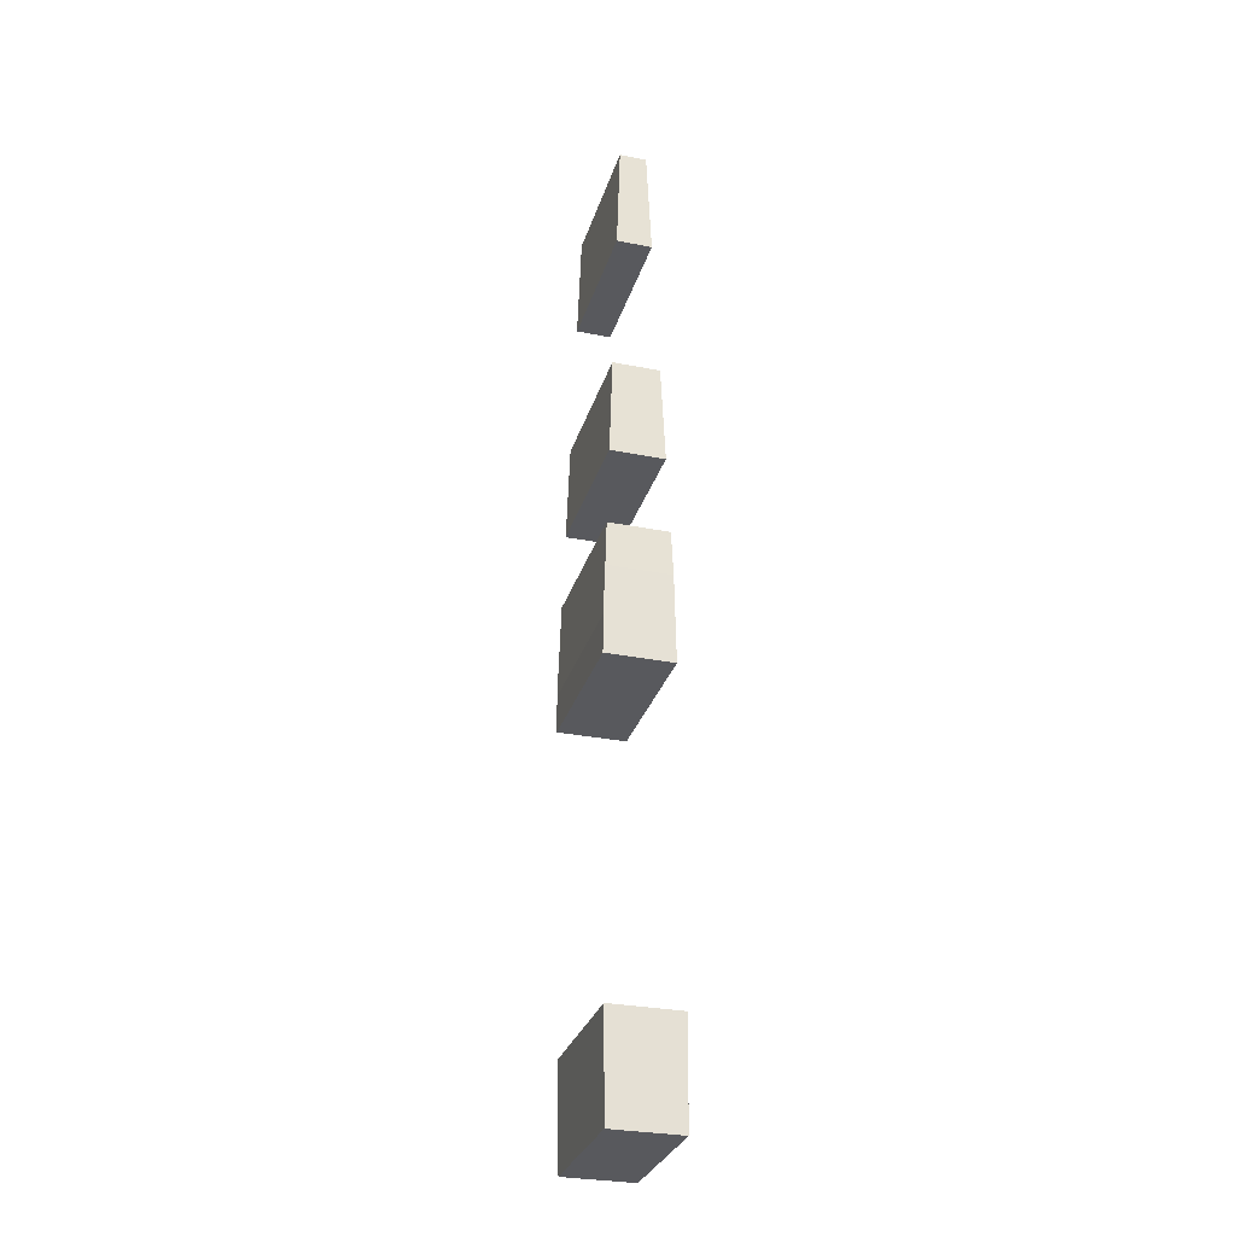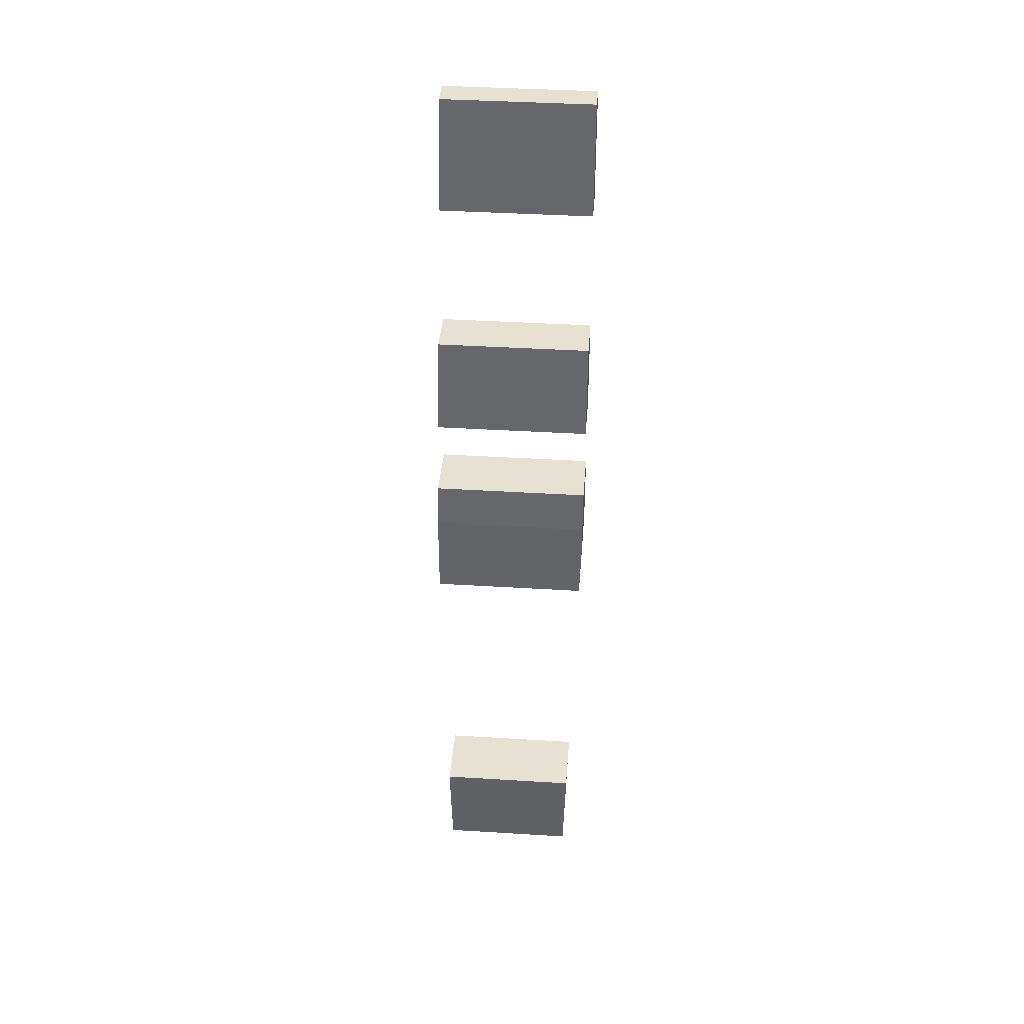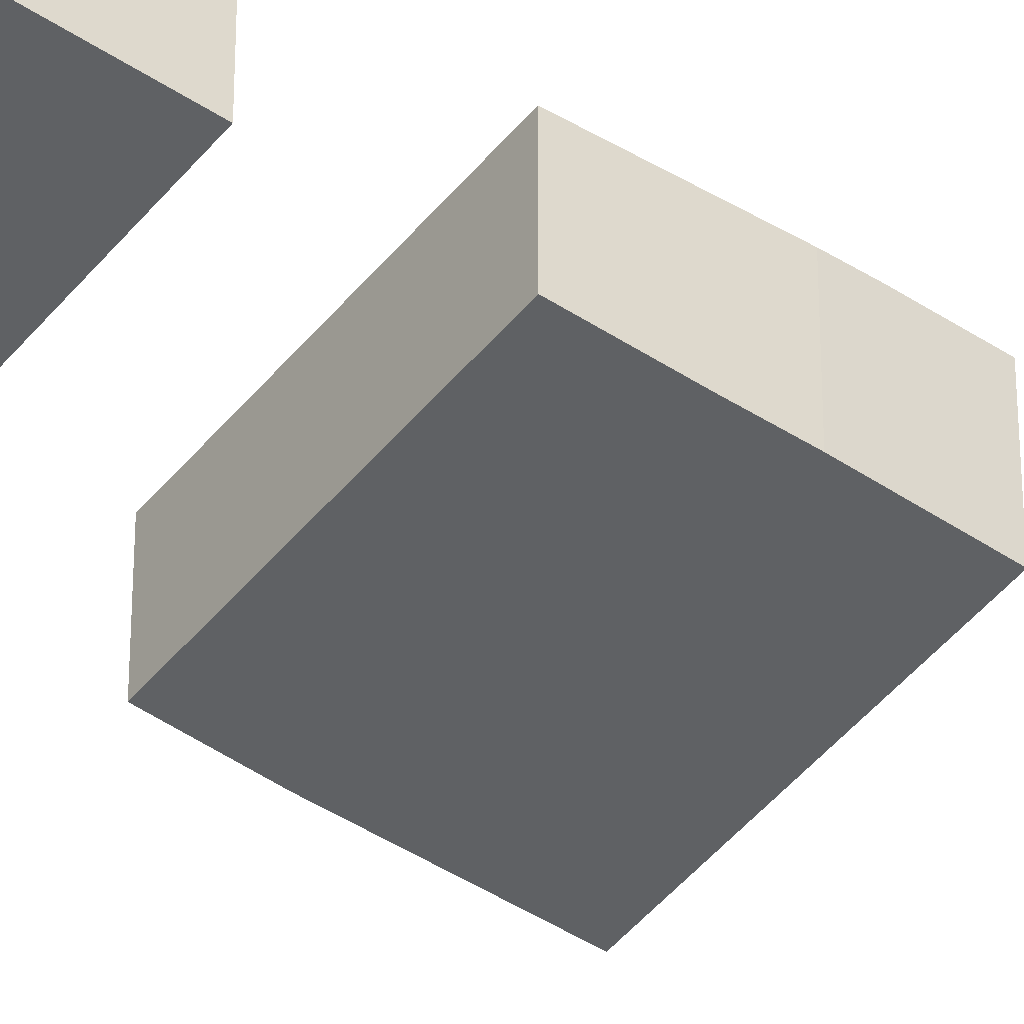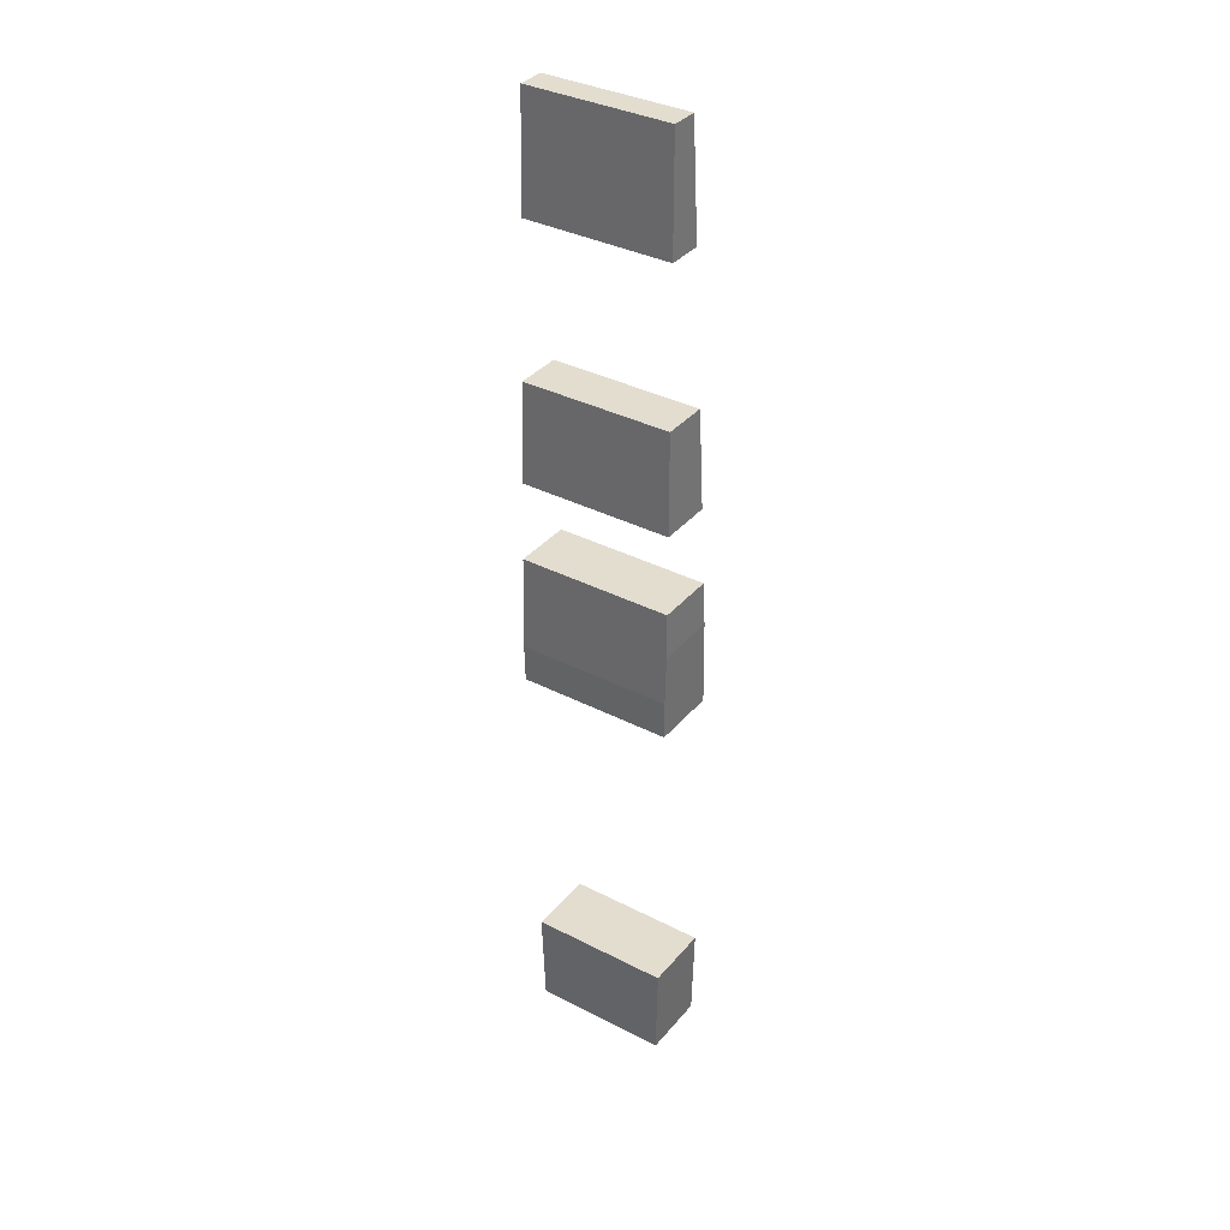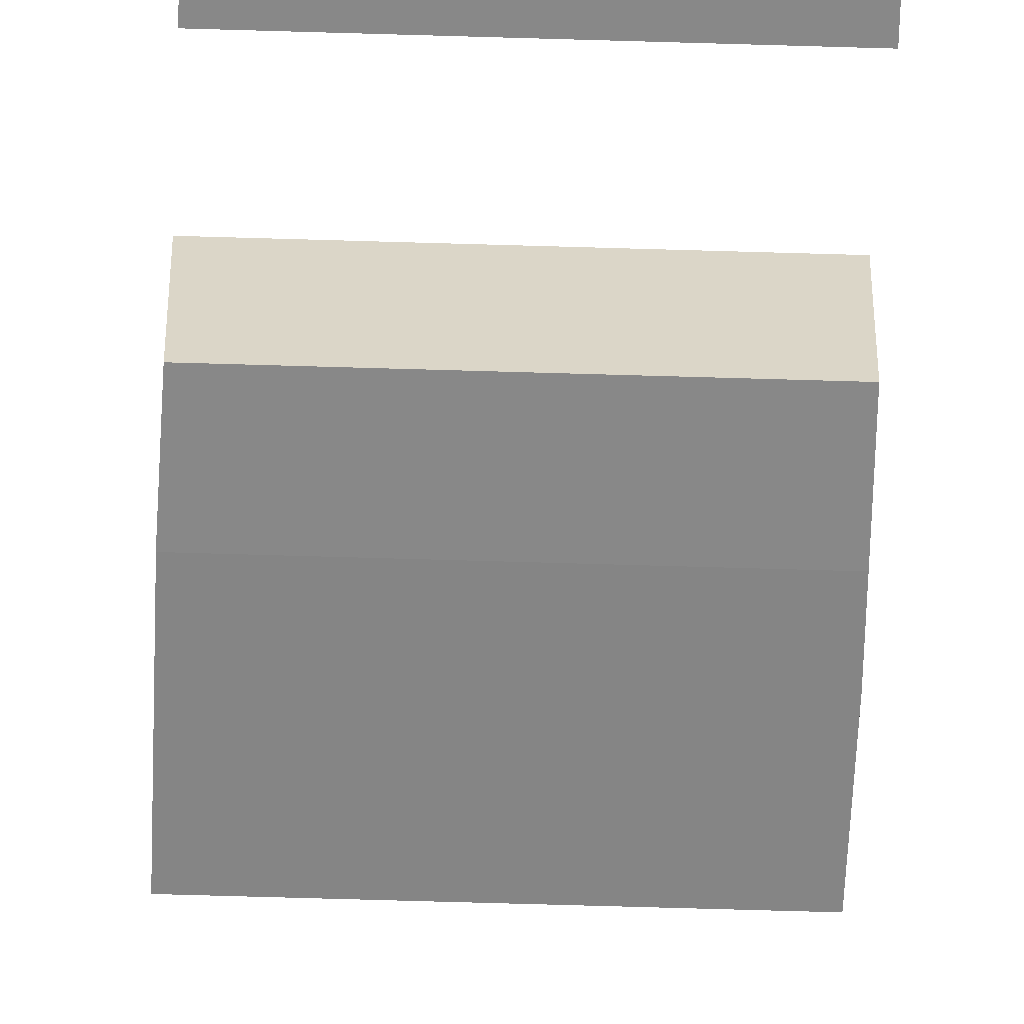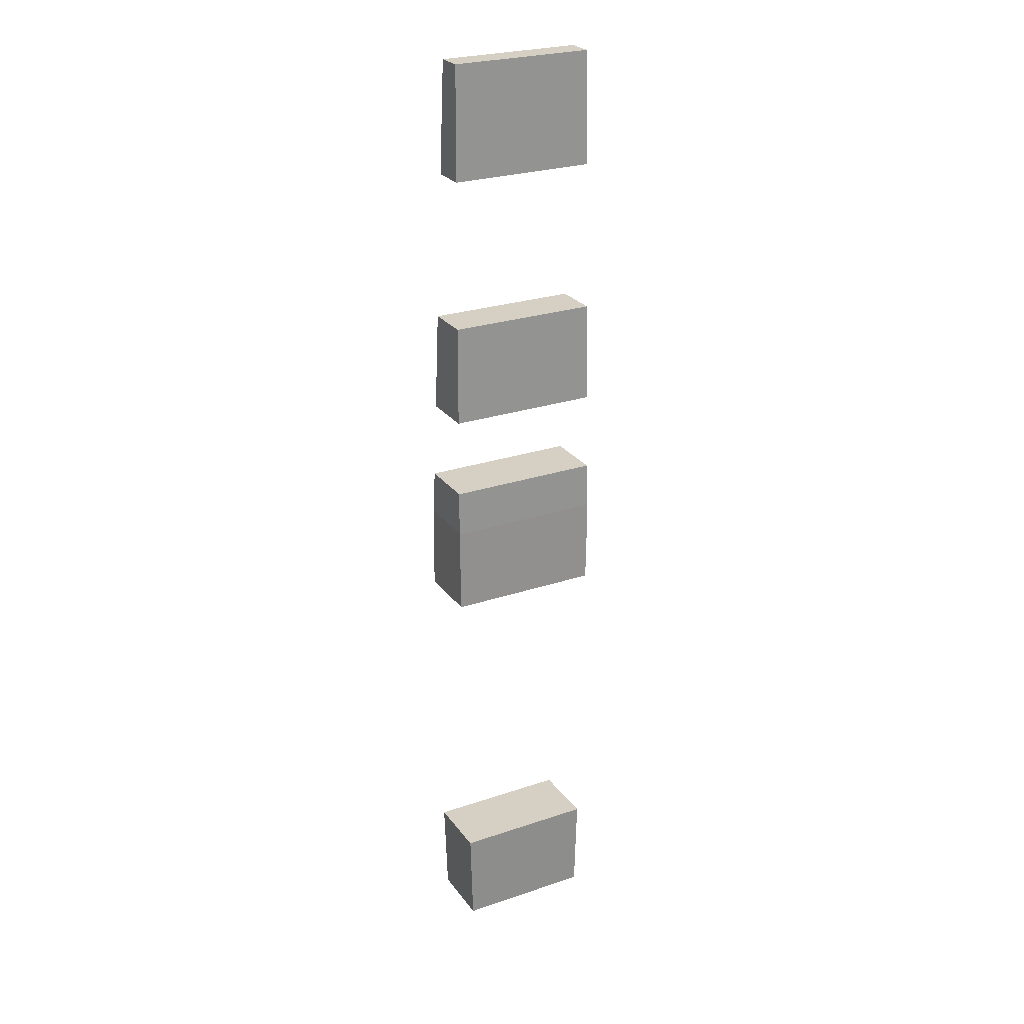
<metadata>
{"format":"obj","ext":"obj","renderer":"f3d","projection":"perspective","resolution":1024,"background":"white","views":[{"elev":-30.2,"azim":-106.1,"up":"+Z"},{"elev":39.5,"azim":4.4,"up":"+Z"},{"elev":-44.9,"azim":54.0,"up":"+Y"},{"elev":35.6,"azim":-145.8,"up":"+Z"},{"elev":-60.7,"azim":-1.8,"up":"+Y"},{"elev":26.0,"azim":-28.1,"up":"+Z"}]}
</metadata>
<code>
v 3591 450.1 6208
v 3591 258.7 6208
v 3591 260.5 6298
v 3591 265.7 6435
v 3591 442.2 6435
v 3126 446.8 6301
v 3126 260.6 6301
v 3126 260.5 6298
v 3126 255.4 6039
v 3126 452.1 6039
v 3126 452.1 6151
v 3589 452.1 6151
v 3591 450.1 6208
v 3591 442.2 6435
v 3129 442.2 6435
v 3126 446.8 6301
v 3126 452.1 6151
v 3126 260.5 6298
v 3126 260.6 6301
v 3129 265.7 6435
v 3591 265.7 6435
v 3591 260.5 6298
v 3591 260.5 6298
v 3591 258.7 6208
v 3586 255.4 6039
v 3126 255.4 6039
v 3126 260.5 6298
v 3586 452.1 6039
v 3589 452.1 6151
v 3126 452.1 6151
v 3126 452.1 6039
v 3589 452.1 6151
v 3586 452.1 6039
v 3586 255.4 6039
v 3591 258.7 6208
v 3591 450.1 6208
v 3586 255.4 6039
v 3586 452.1 6039
v 3126 452.1 6039
v 3126 255.4 6039
v 3129 265.7 6435
v 3129 442.2 6435
v 3591 442.2 6435
v 3591 265.7 6435
v 3129 442.2 6435
v 3129 265.7 6435
v 3126 260.6 6301
v 3126 446.8 6301
v 3563 238.5 5116
v 3555 238.5 4822
v 3147 238.5 4822
v 3139 238.5 5116
v 3555 438.5 4822
v 3563 442.7 5116
v 3139 442.7 5116
v 3147 438.5 4822
v 3147 438.5 4822
v 3139 442.7 5116
v 3139 238.5 5116
v 3147 238.5 4822
v 3563 442.7 5116
v 3563 238.5 5116
v 3139 238.5 5116
v 3139 442.7 5116
v 3555 238.5 4822
v 3555 438.5 4822
v 3147 438.5 4822
v 3147 238.5 4822
v 3563 442.7 5116
v 3555 438.5 4822
v 3555 238.5 4822
v 3563 238.5 5116
v 3142 423.5 6970
v 3142 286.1 6970
v 3135 274.7 6670
v 3135 434 6670
v 3135 434 6670
v 3135 274.7 6670
v 3591 274.7 6670
v 3591 434 6670
v 3135 274.7 6670
v 3142 286.1 6970
v 3591 286.1 6970
v 3591 274.7 6670
v 3142 286.1 6970
v 3142 423.5 6970
v 3591 423.5 6970
v 3591 286.1 6970
v 3142 423.5 6970
v 3135 434 6670
v 3591 434 6670
v 3591 423.5 6970
v 3591 274.7 6670
v 3591 286.1 6970
v 3591 423.5 6970
v 3591 434 6670
v 3161 396.2 7752
v 3153 407.9 7415
v 3591 407.9 7415
v 3591 396.2 7752
v 3153 407.9 7415
v 3153 303.1 7415
v 3591 303.1 7415
v 3591 407.9 7415
v 3153 303.1 7415
v 3161 315.9 7752
v 3591 315.9 7752
v 3591 303.1 7415
v 3161 315.9 7752
v 3161 396.2 7752
v 3591 396.2 7752
v 3591 315.9 7752
v 3161 315.9 7752
v 3153 303.1 7415
v 3153 407.9 7415
v 3161 396.2 7752
v 3591 407.9 7415
v 3591 303.1 7415
v 3591 315.9 7752
v 3591 396.2 7752
f 119 117 120
f 119 118 117
f 115 113 116
f 115 114 113
f 111 109 112
f 111 110 109
f 107 105 108
f 107 106 105
f 103 101 104
f 103 102 101
f 99 97 100
f 99 98 97
f 95 93 96
f 95 94 93
f 91 89 92
f 91 90 89
f 87 85 88
f 87 86 85
f 83 81 84
f 83 82 81
f 79 77 80
f 79 78 77
f 75 73 76
f 75 74 73
f 71 69 72
f 71 70 69
f 67 65 68
f 67 66 65
f 63 61 64
f 63 62 61
f 59 57 60
f 59 58 57
f 55 53 56
f 55 54 53
f 51 49 52
f 51 50 49
f 47 45 48
f 47 46 45
f 43 41 44
f 43 42 41
f 39 37 40
f 39 38 37
f 32 36 33
f 36 35 33
f 35 34 33
f 30 28 31
f 30 29 28
f 23 25 24
f 23 27 25
f 27 26 25
f 21 20 22
f 20 19 22
f 19 18 22
f 13 12 14
f 12 15 14
f 12 17 15
f 17 16 15
f 6 8 7
f 6 11 8
f 11 10 8
f 10 9 8
f 4 3 5
f 3 2 5
f 2 1 5

</code>
